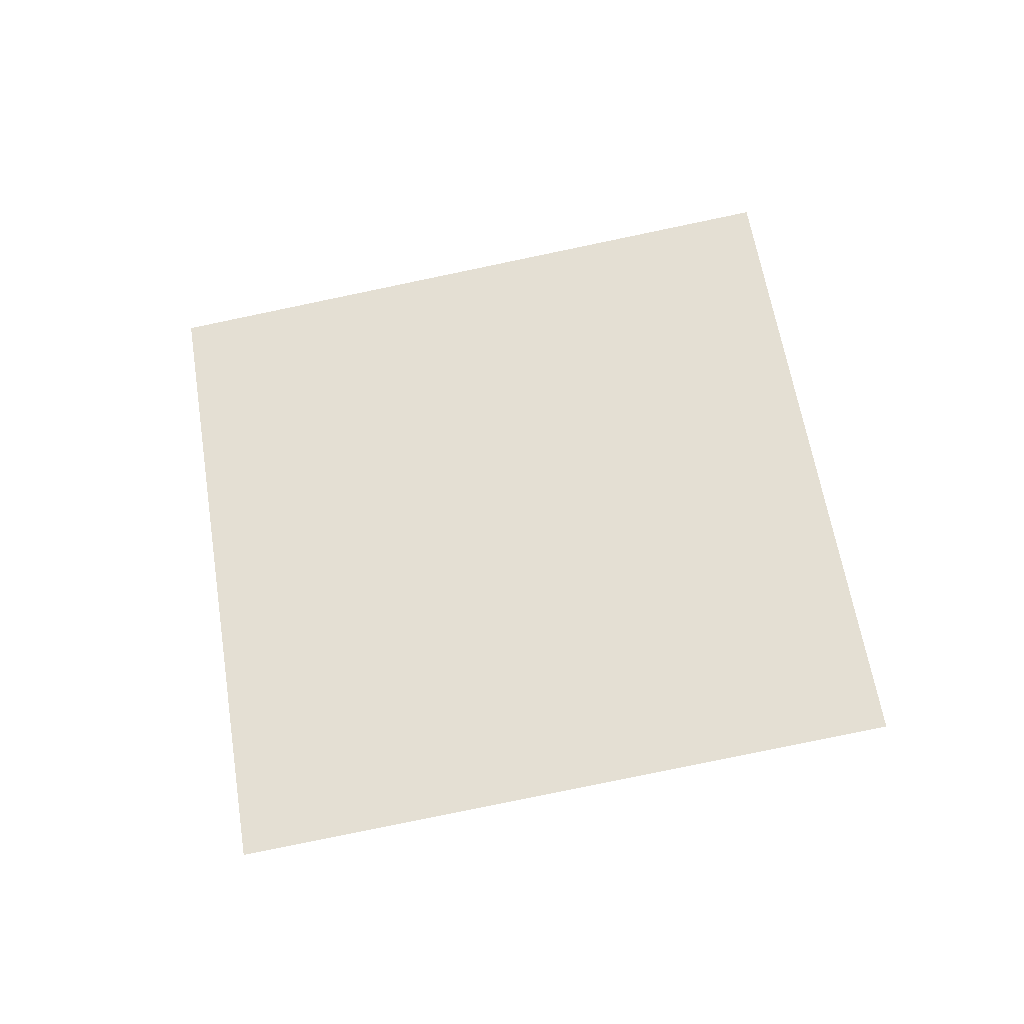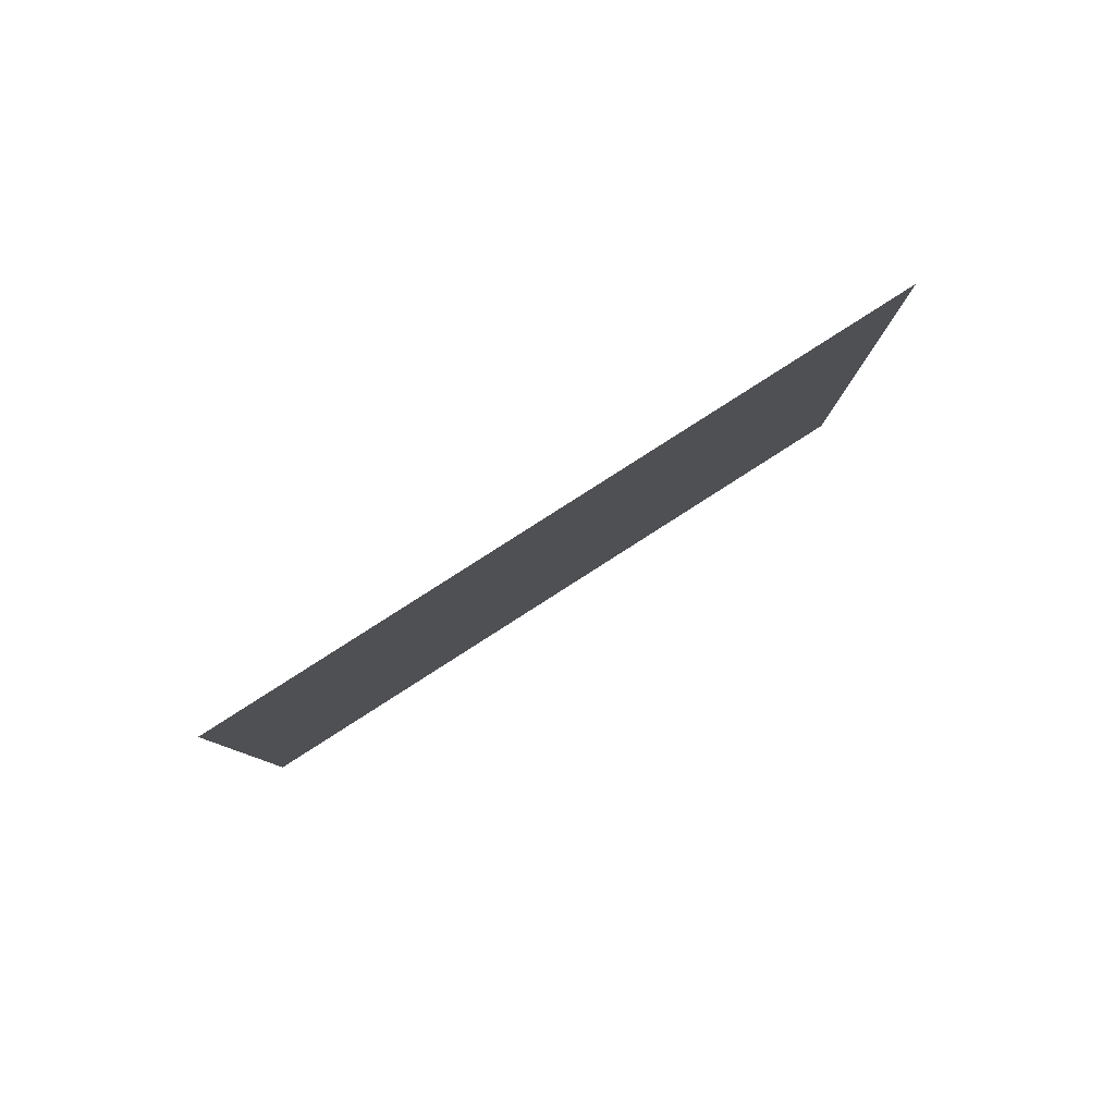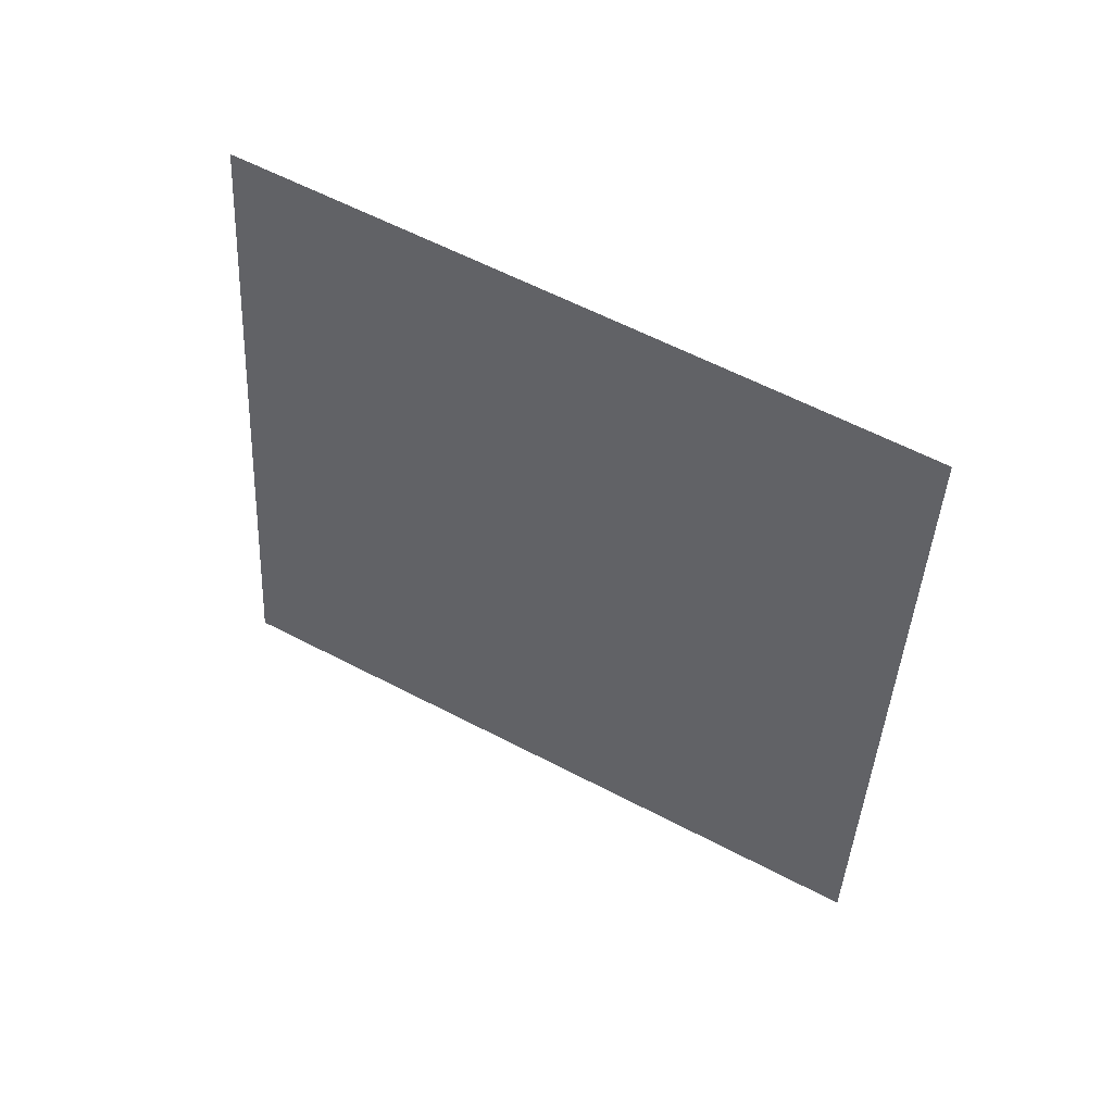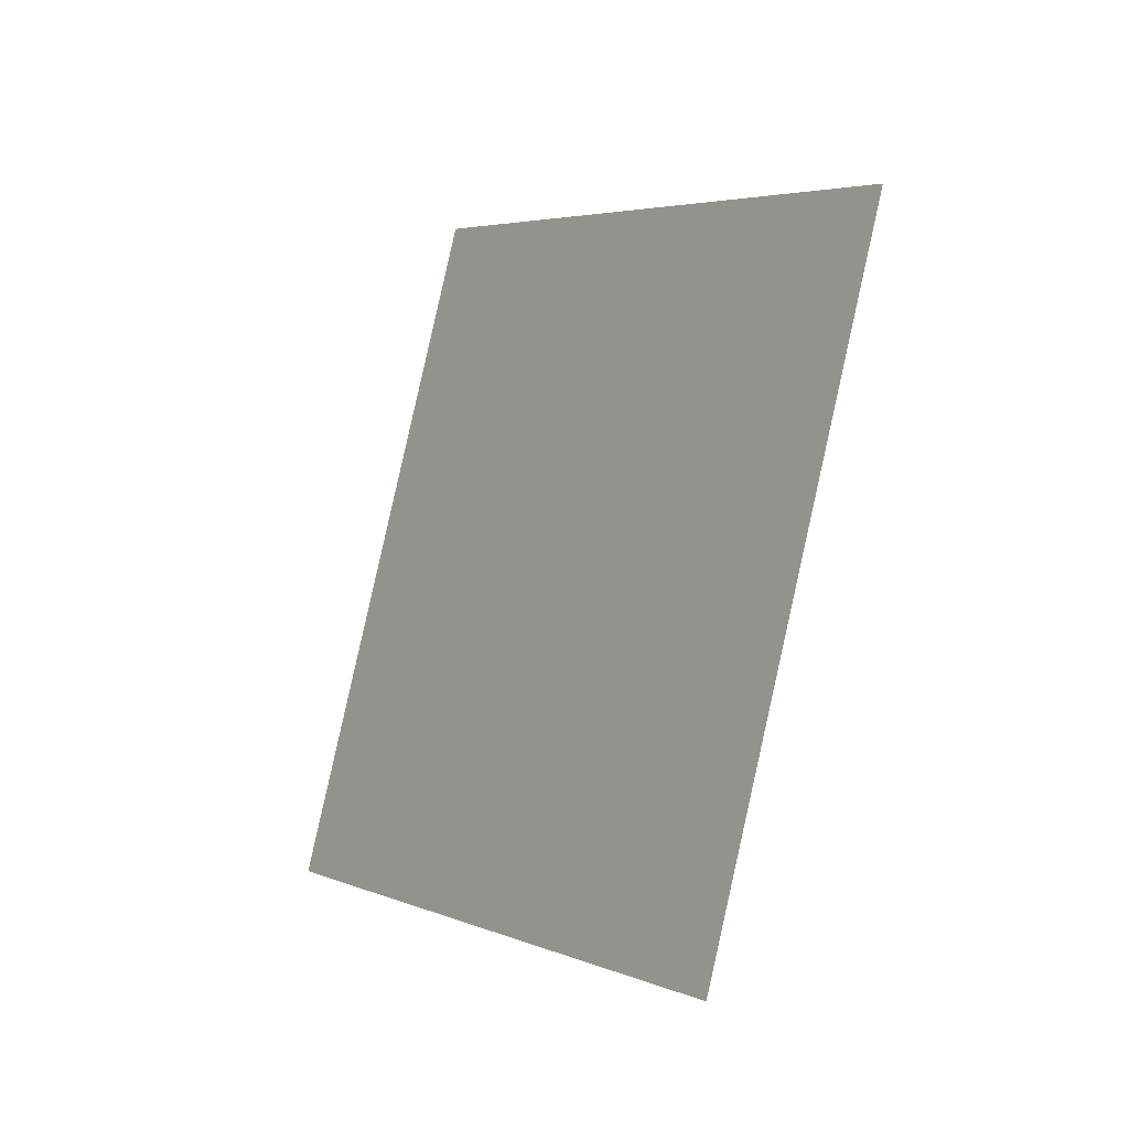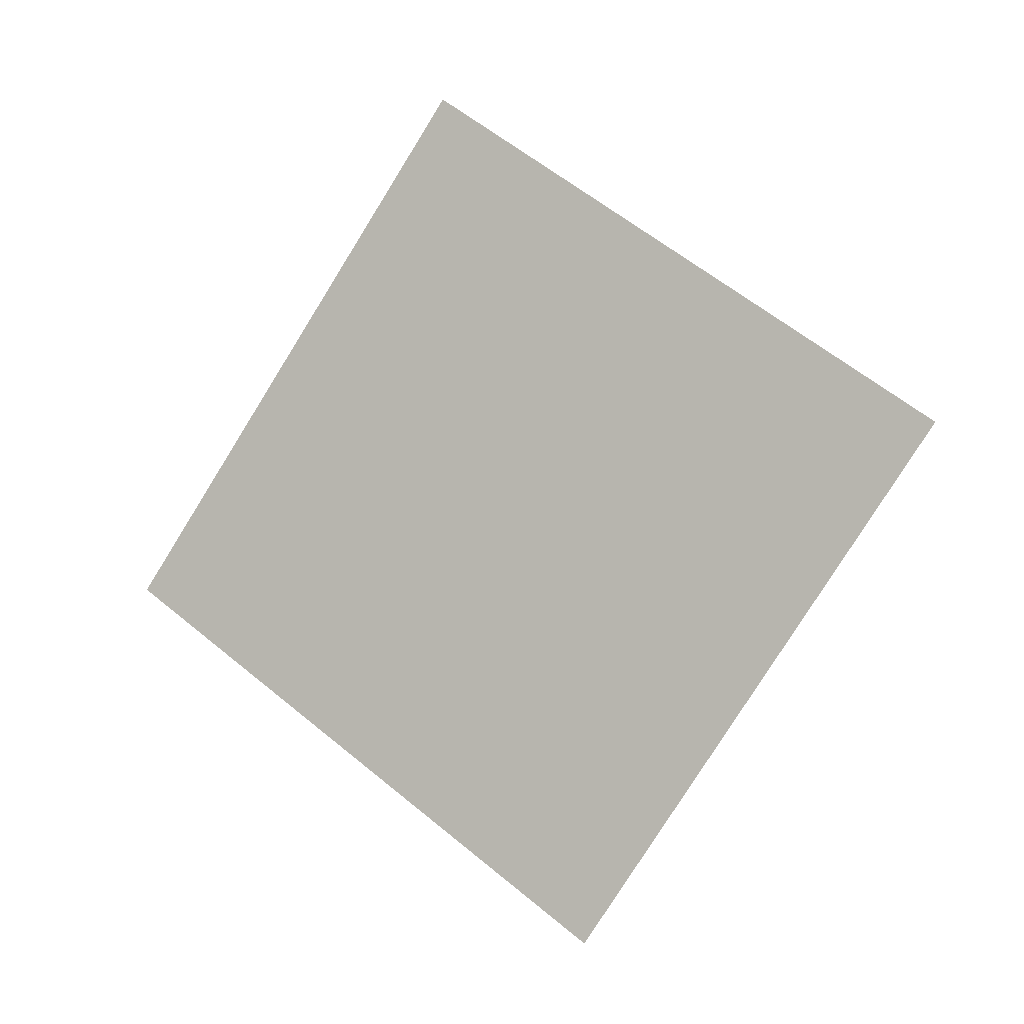
<metadata>
{"format":"obj","ext":"obj","renderer":"f3d","projection":"perspective","resolution":1024,"background":"white","views":[{"elev":36.5,"azim":11.2,"up":"+Y"},{"elev":-66.2,"azim":-140.5,"up":"+Z"},{"elev":21.6,"azim":35.3,"up":"+Z"},{"elev":23.3,"azim":-114.1,"up":"+Z"},{"elev":75.1,"azim":55.9,"up":"+Y"}]}
</metadata>
<code>
o Plane
v -1.625 5.166 3.134
v -1.595 5.131 3.212
v -1.711 5.15 3.159
v -1.681 5.115 3.238
f 2 1 3
f 2 3 4

</code>
